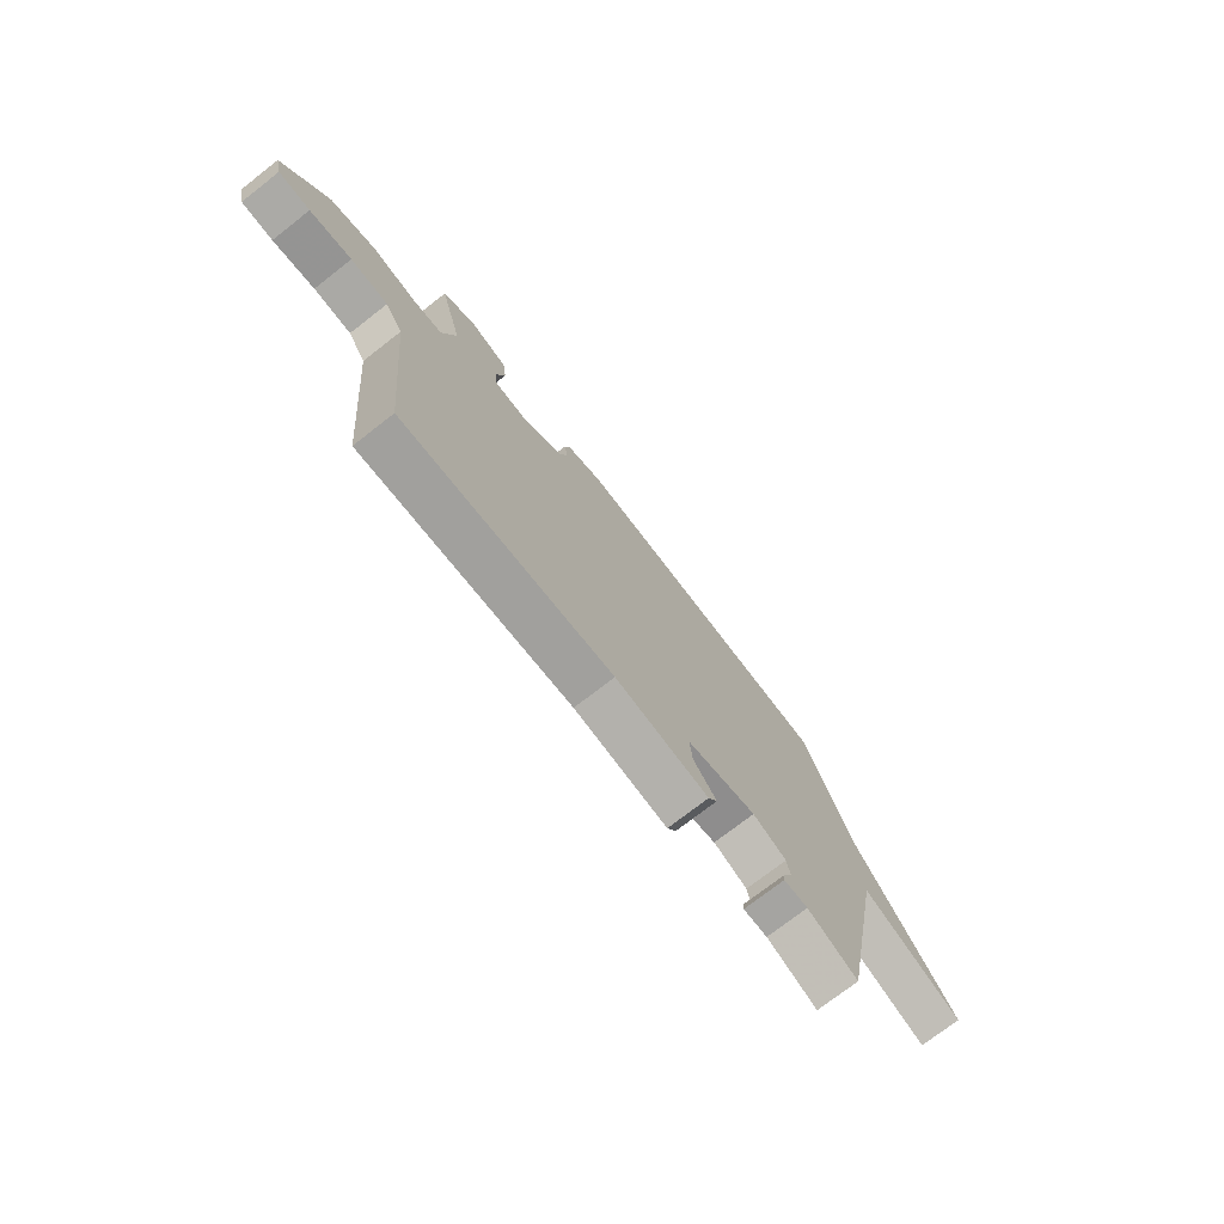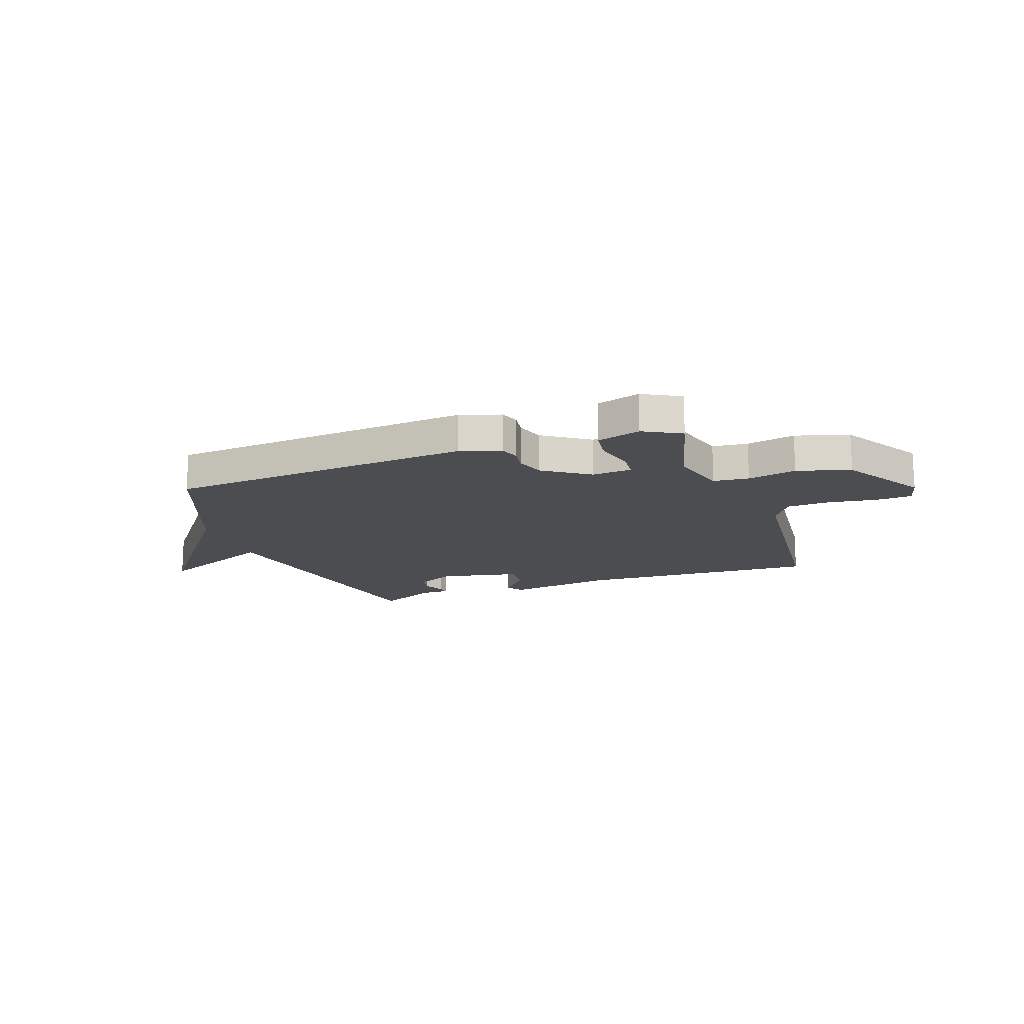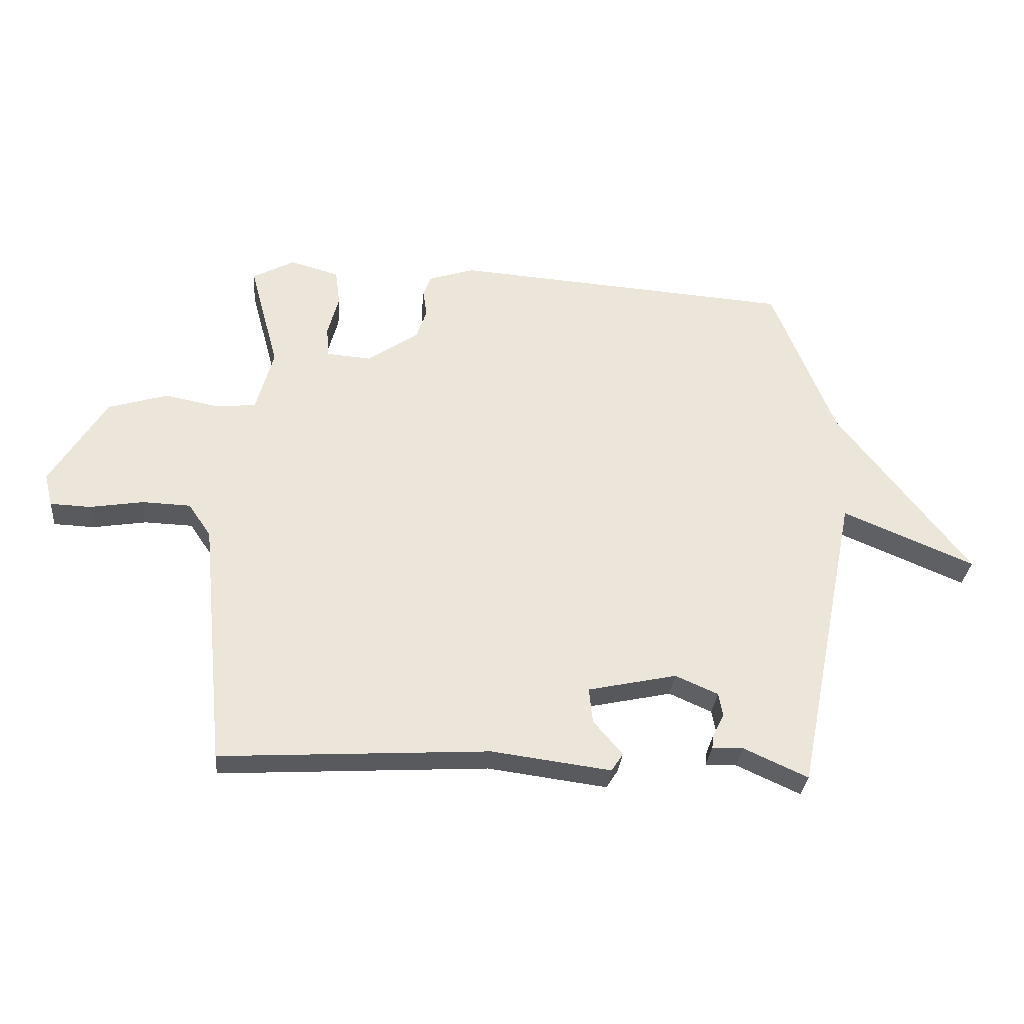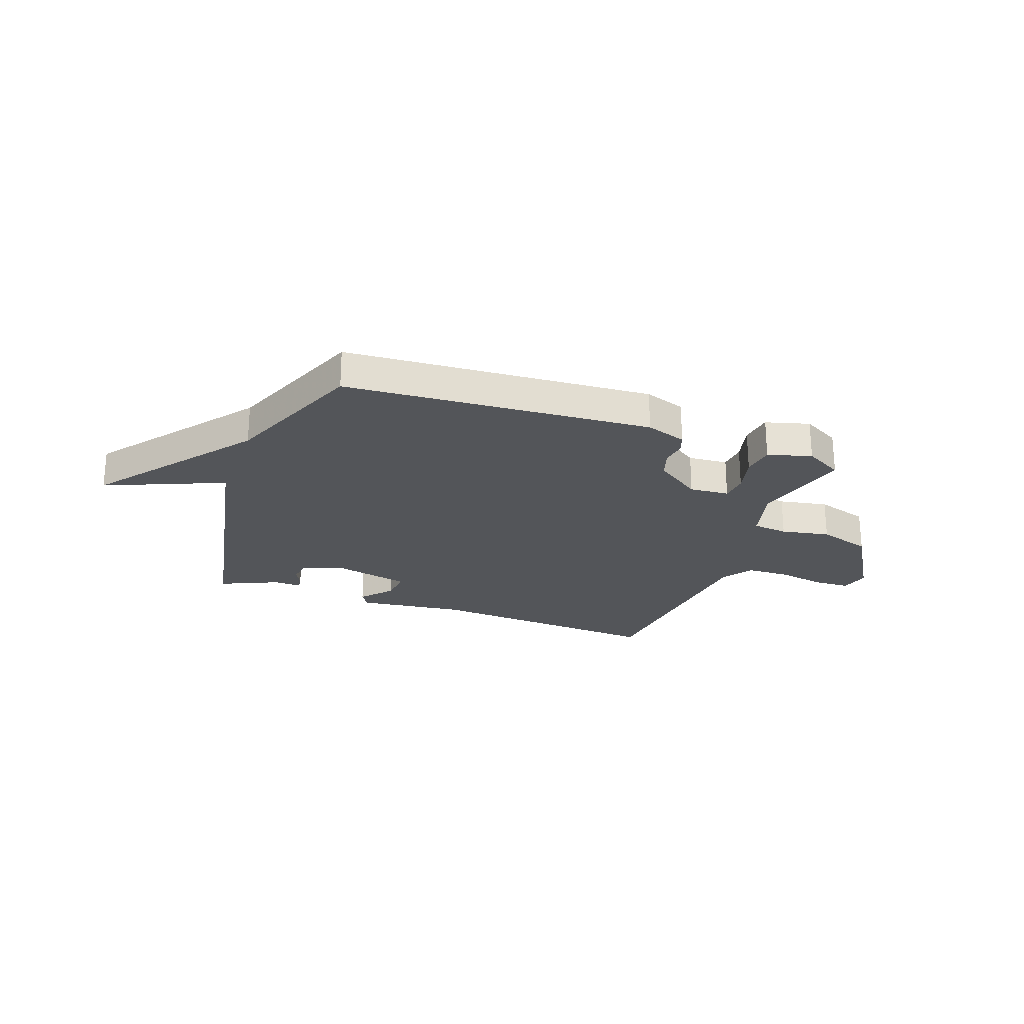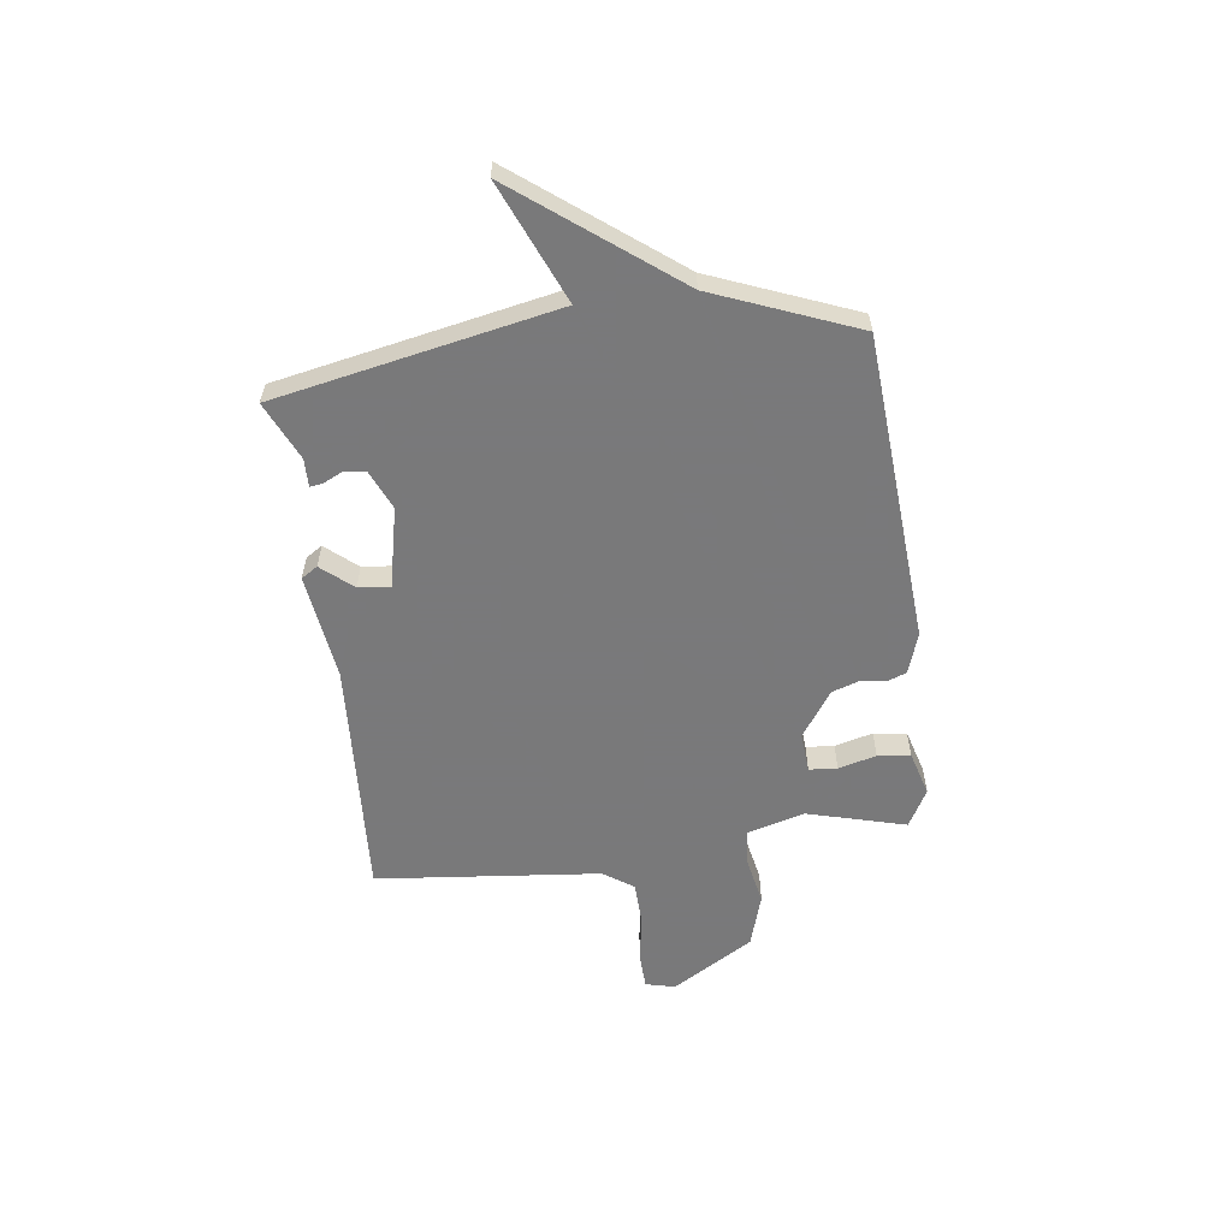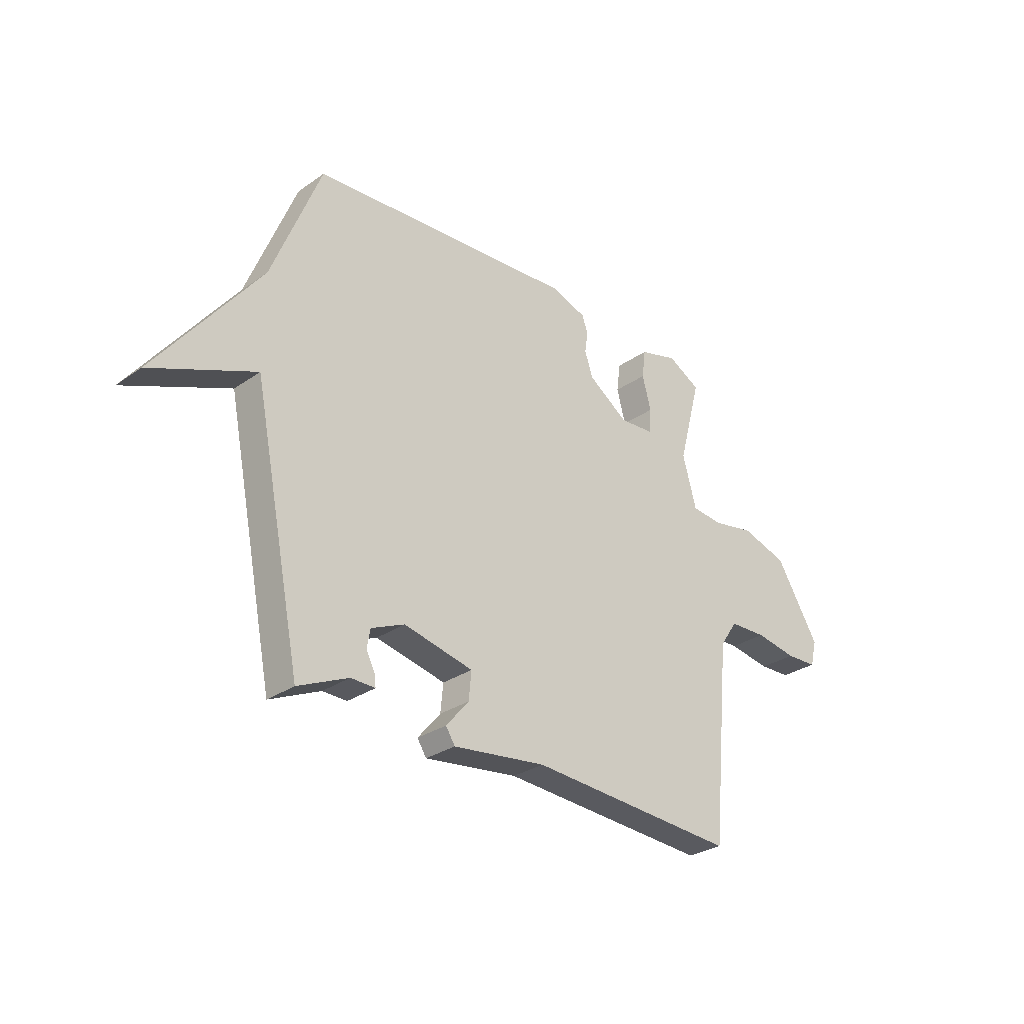
<metadata>
{"format":"obj","ext":"obj","renderer":"f3d","projection":"perspective","resolution":1024,"background":"white","views":[{"elev":-74.0,"azim":127.9,"up":"+Z"},{"elev":-16.2,"azim":19.8,"up":"+Y"},{"elev":-31.2,"azim":175.0,"up":"+Z"},{"elev":-24.3,"azim":-20.2,"up":"+Y"},{"elev":-57.8,"azim":-82.7,"up":"+Y"},{"elev":-29.5,"azim":-44.3,"up":"+Z"}]}
</metadata>
<code>
v 0.5 0.07 -0.5
v 0.041 0.07 -0.473
v -0.163 0.07 -0.5
v -0.183 0.07 -0.469
v -0.133 0.07 -0.41
v -0.127 0.07 -0.35
v -0.279 0.07 -0.317
v -0.352 0.07 -0.349
v -0.359 0.07 -0.389
v -0.34 0.07 -0.427
v -0.337 0.07 -0.451
v -0.39 0.07 -0.45
v -0.5 0.07 -0.5
v -0.607 0.07 0.03
v -0.833 0.07 -0.066
v -0.607 0.07 0.23
v -0.5 0.07 0.5
v 0.085 0.07 0.543
v 0.163 0.07 0.517
v 0.176 0.07 0.481
v 0.169 0.07 0.435
v 0.187 0.07 0.382
v 0.275 0.07 0.322
v 0.351 0.07 0.328
v 0.355 0.07 0.381
v 0.336 0.07 0.453
v 0.344 0.07 0.515
v 0.428 0.07 0.539
v 0.5 0.07 0.5
v 0.45 0.07 0.314
v 0.48 0.07 0.205
v 0.548 0.07 0.198
v 0.641 0.07 0.216
v 0.743 0.07 0.185
v 0.838 0.07 0.03
v 0.824 0.07 -0.026
v 0.755 0.07 -0.029
v 0.663 0.07 -0.014
v 0.581 0.07 -0.017
v 0.542 0.07 -0.074
v 0.5 0 -0.5
v 0.041 0 -0.473
v -0.163 0 -0.5
v -0.183 0 -0.469
v -0.133 0 -0.41
v -0.127 0 -0.35
v -0.279 0 -0.317
v -0.352 0 -0.349
v -0.359 0 -0.389
v -0.34 0 -0.427
v -0.337 0 -0.451
v -0.39 0 -0.45
v -0.5 0 -0.5
v -0.607 0 0.03
v -0.833 0 -0.066
v -0.607 0 0.23
v -0.5 0 0.5
v 0.085 0 0.543
v 0.163 0 0.517
v 0.176 0 0.481
v 0.169 0 0.435
v 0.187 0 0.382
v 0.275 0 0.322
v 0.351 0 0.328
v 0.355 0 0.381
v 0.336 0 0.453
v 0.344 0 0.515
v 0.428 0 0.539
v 0.5 0 0.5
v 0.45 0 0.314
v 0.48 0 0.205
v 0.548 0 0.198
v 0.641 0 0.216
v 0.743 0 0.185
v 0.838 0 0.03
v 0.824 0 -0.026
v 0.755 0 -0.029
v 0.663 0 -0.014
v 0.581 0 -0.017
v 0.542 0 -0.074
f 36 37 38
f 35 36 38
f 34 35 38
f 33 34 38
f 32 33 38
f 31 32 38 39
f 28 29 30
f 27 28 30
f 26 27 30
f 25 26 30
f 24 25 30 31
f 31 39 40
f 24 31 40
f 23 24 40
f 19 20 21
f 18 19 21
f 17 18 21
f 16 17 21
f 16 21 22
f 15 16 22
f 14 15 22
f 12 13 14
f 11 12 14
f 10 11 14
f 9 10 14
f 8 9 14
f 14 22 23
f 8 14 23
f 7 8 23
f 2 3 4 5
f 2 5 6
f 1 2 6
f 40 1 6
f 6 7 23 40
f 78 77 76
f 78 76 75
f 78 75 74
f 78 74 73
f 78 73 72
f 79 78 72 71
f 70 69 68
f 70 68 67
f 70 67 66
f 70 66 65
f 71 70 65 64
f 80 79 71
f 80 71 64
f 80 64 63
f 61 60 59
f 61 59 58
f 61 58 57
f 61 57 56
f 62 61 56
f 62 56 55
f 62 55 54
f 54 53 52
f 54 52 51
f 54 51 50
f 54 50 49
f 54 49 48
f 63 62 54
f 63 54 48
f 63 48 47
f 45 44 43 42
f 46 45 42
f 46 42 41
f 46 41 80
f 80 63 47 46
f 1 41 42 2
f 2 42 43 3
f 3 43 44 4
f 4 44 45 5
f 5 45 46 6
f 6 46 47 7
f 7 47 48 8
f 8 48 49 9
f 9 49 50 10
f 10 50 51 11
f 11 51 52 12
f 12 52 53 13
f 13 53 54 14
f 14 54 55 15
f 15 55 56 16
f 16 56 57 17
f 17 57 58 18
f 18 58 59 19
f 19 59 60 20
f 20 60 61 21
f 21 61 62 22
f 22 62 63 23
f 23 63 64 24
f 24 64 65 25
f 25 65 66 26
f 26 66 67 27
f 27 67 68 28
f 28 68 69 29
f 29 69 70 30
f 30 70 71 31
f 31 71 72 32
f 32 72 73 33
f 33 73 74 34
f 34 74 75 35
f 35 75 76 36
f 36 76 77 37
f 37 77 78 38
f 38 78 79 39
f 39 79 80 40
f 40 80 41 1

</code>
